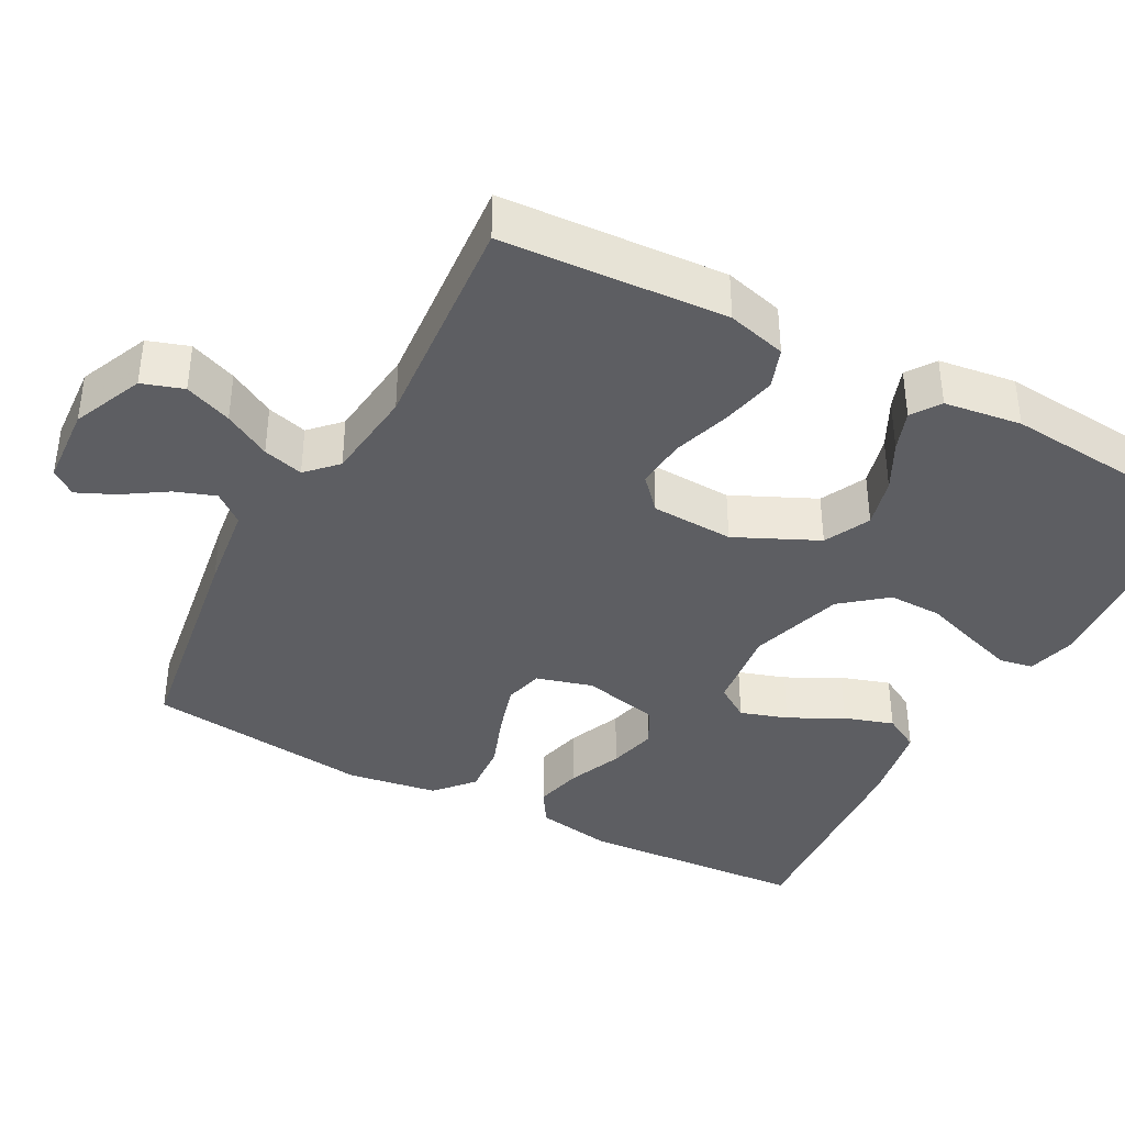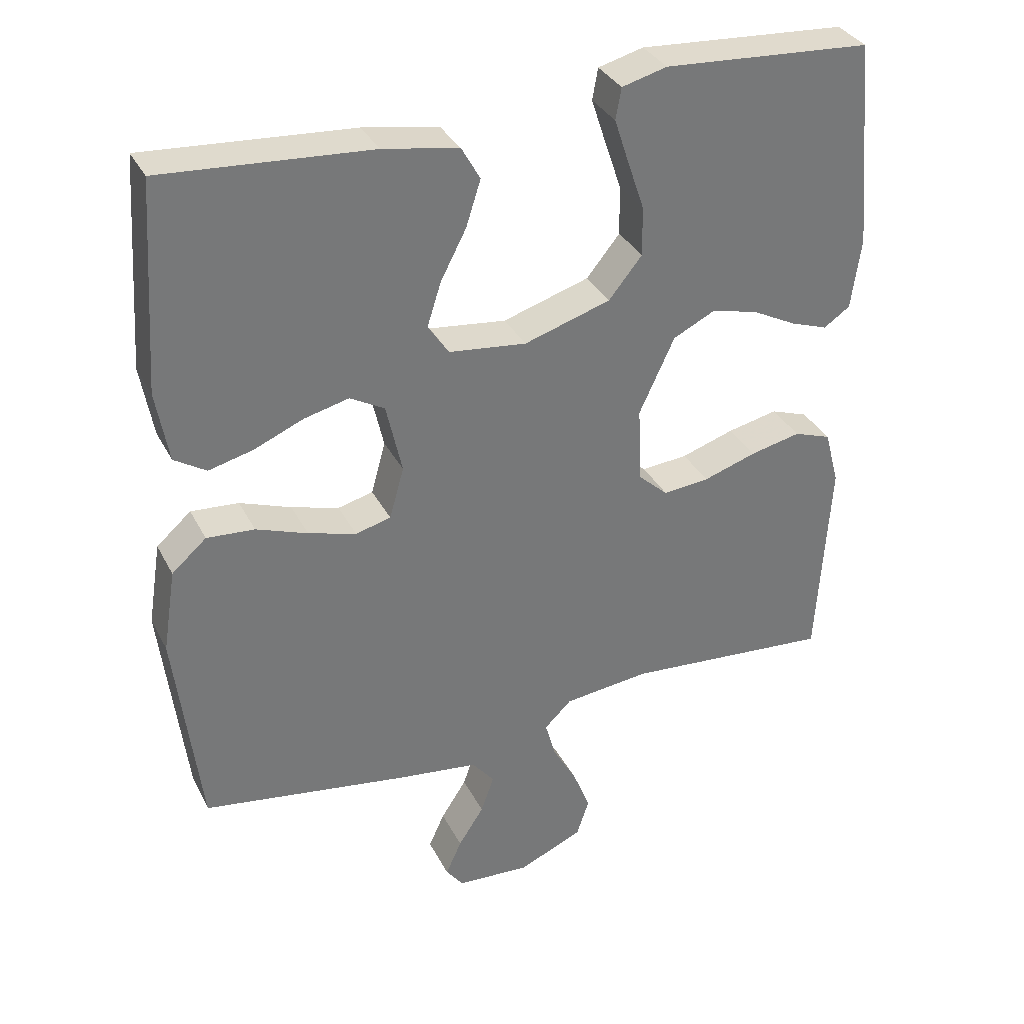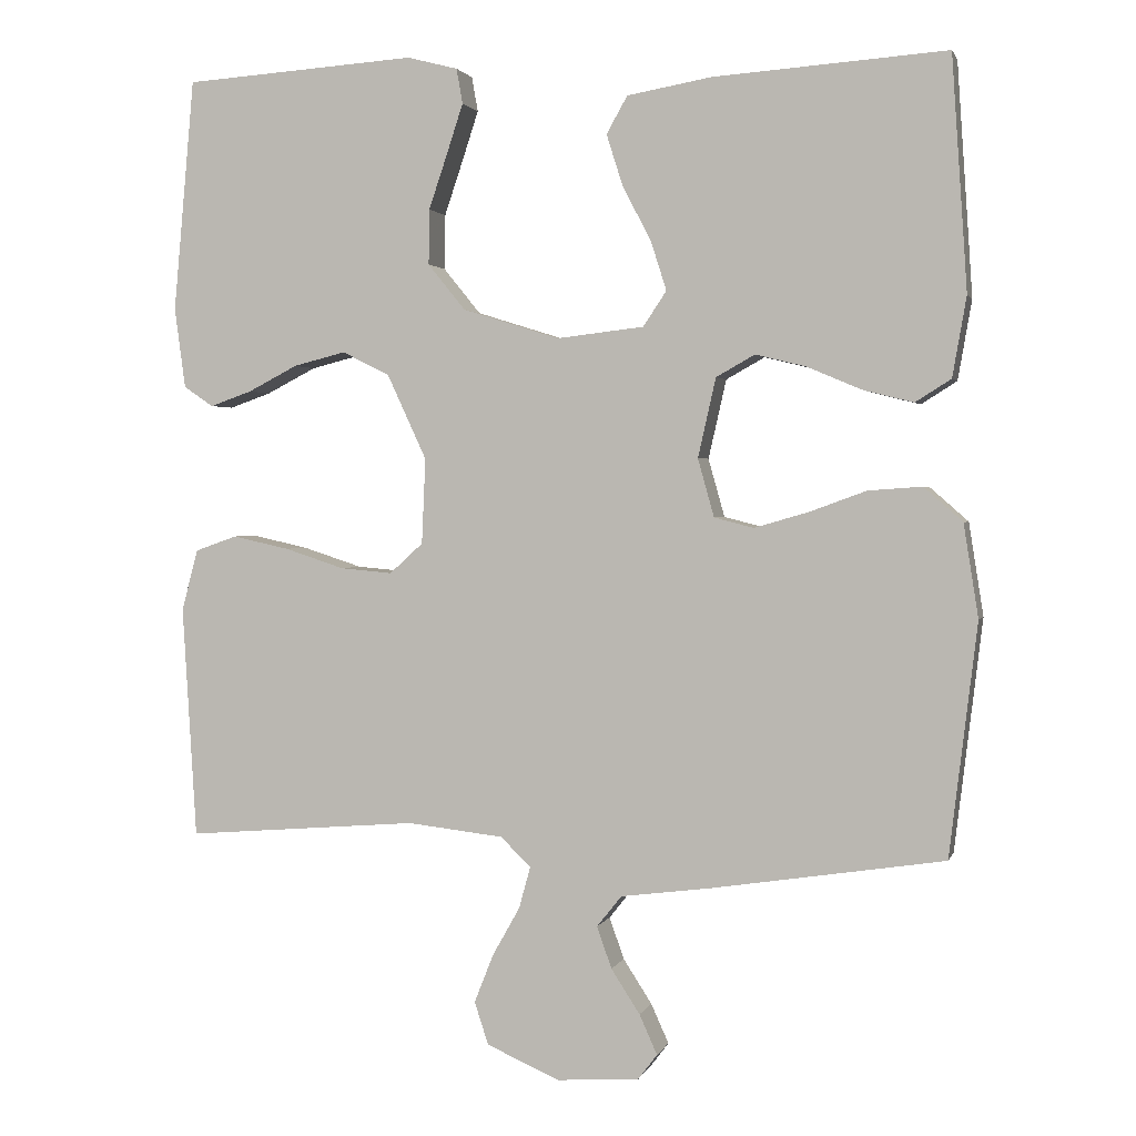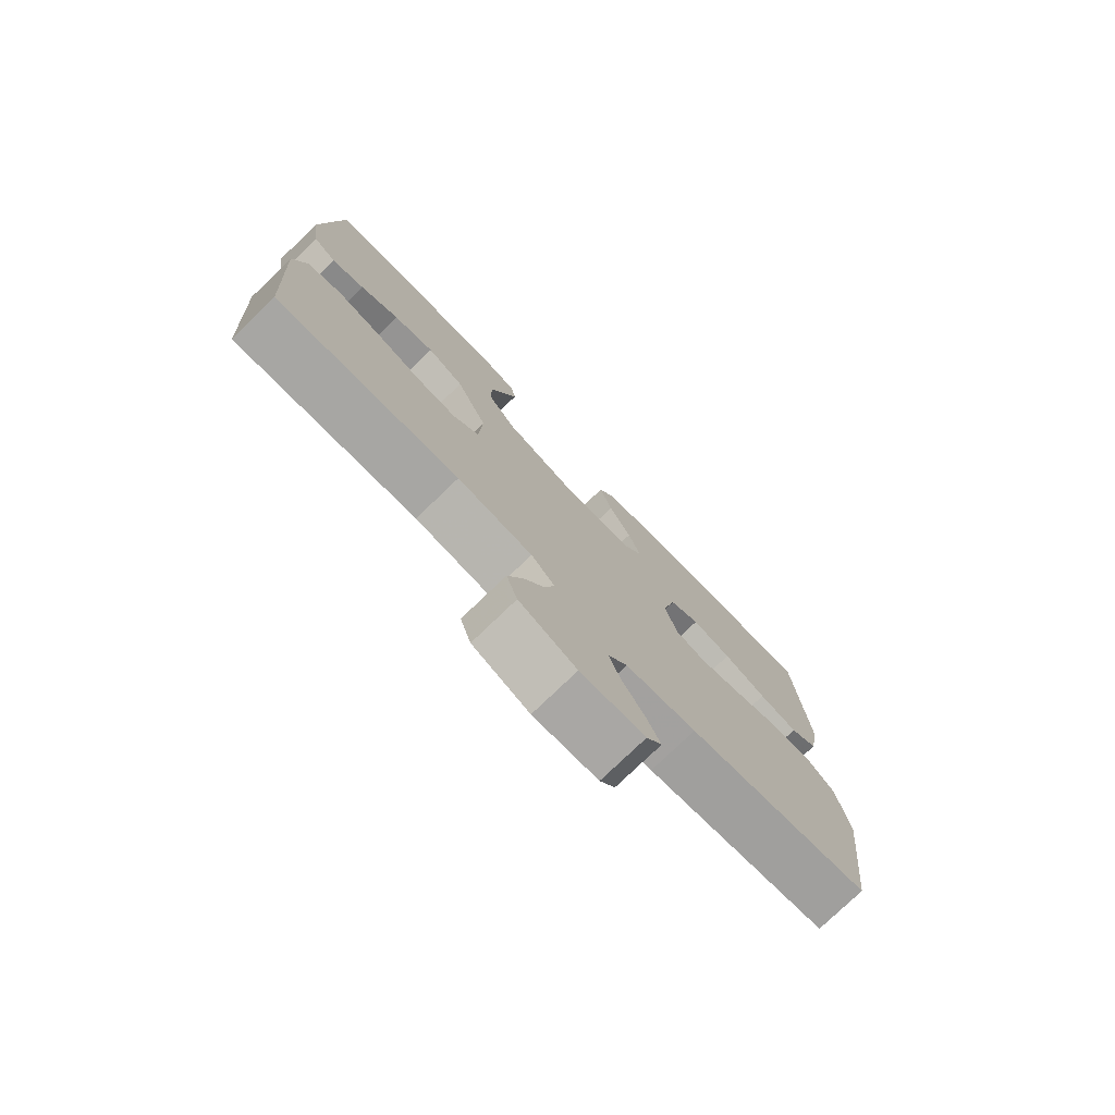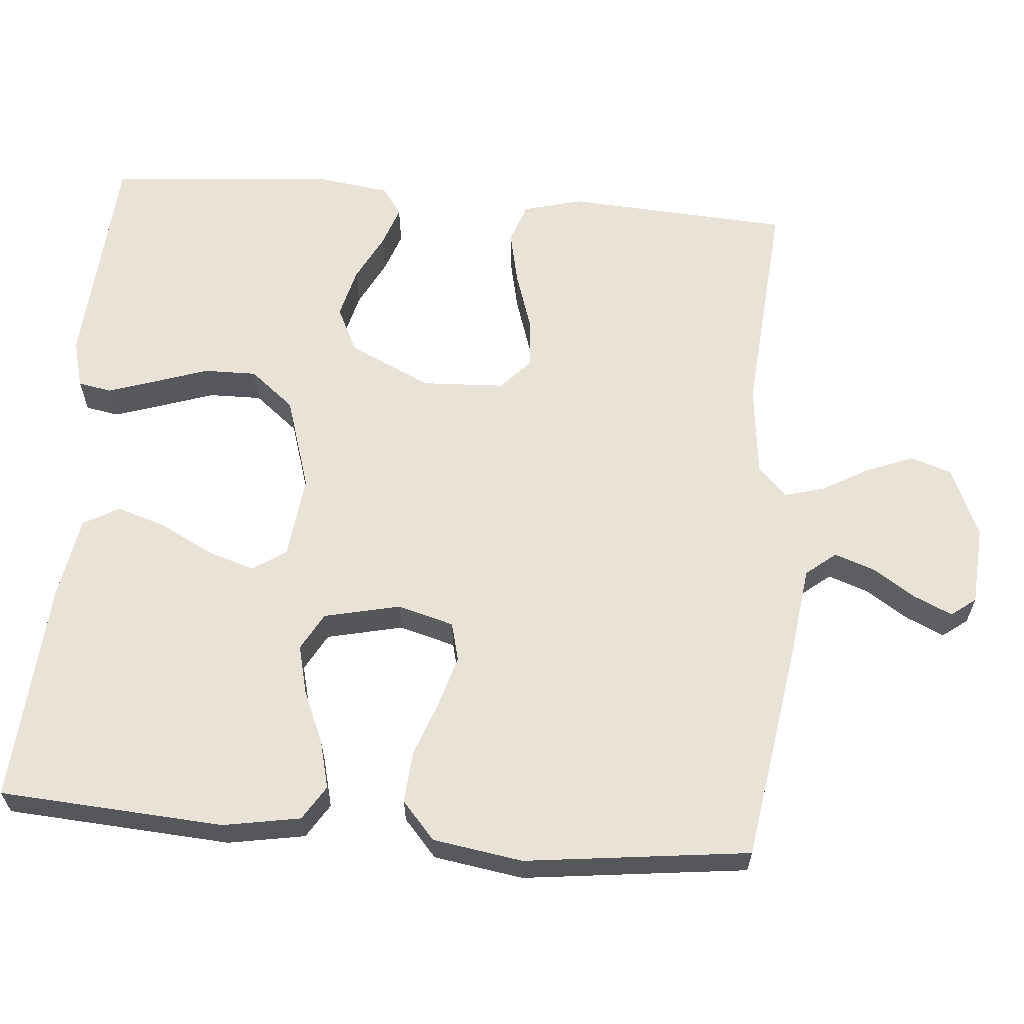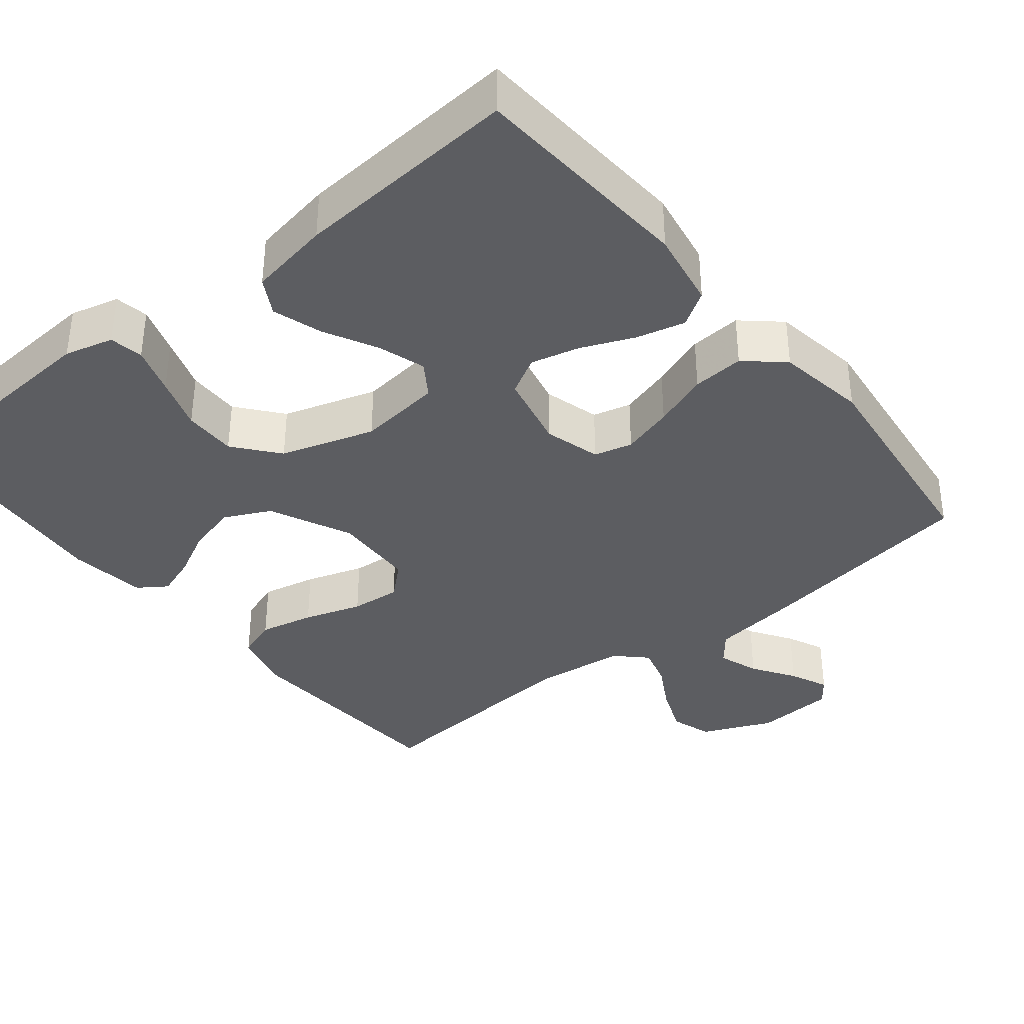
<metadata>
{"format":"obj","ext":"obj","renderer":"f3d","projection":"perspective","resolution":1024,"background":"white","views":[{"elev":-39.0,"azim":-118.1,"up":"+Y"},{"elev":33.9,"azim":156.1,"up":"+Z"},{"elev":1.8,"azim":14.3,"up":"+Z"},{"elev":-77.2,"azim":-46.1,"up":"+Z"},{"elev":62.5,"azim":94.8,"up":"+Y"},{"elev":-36.9,"azim":38.9,"up":"+Y"}]}
</metadata>
<code>
v -0.5 0.07 -0.5
v -0.518 0.07 -0.2
v -0.497 0.07 -0.121
v -0.443 0.07 -0.102
v -0.37 0.07 -0.118
v -0.293 0.07 -0.143
v -0.226 0.07 -0.149
v -0.183 0.07 -0.11
v -0.178 0.07 0
v -0.229 0.07 0.11
v -0.29 0.07 0.14
v -0.357 0.07 0.123
v -0.421 0.07 0.09
v -0.475 0.07 0.071
v -0.513 0.07 0.097
v -0.527 0.07 0.2
v -0.5 0.07 0.5
v -0.2 0.07 0.52
v -0.135 0.07 0.503
v -0.127 0.07 0.458
v -0.148 0.07 0.394
v -0.172 0.07 0.323
v -0.173 0.07 0.252
v -0.125 0.07 0.193
v 0 0.07 0.154
v 0.112 0.07 0.167
v 0.142 0.07 0.212
v 0.122 0.07 0.275
v 0.085 0.07 0.346
v 0.064 0.07 0.412
v 0.091 0.07 0.46
v 0.2 0.07 0.479
v 0.5 0.07 0.5
v 0.52 0.07 0.2
v 0.502 0.07 0.097
v 0.456 0.07 0.068
v 0.392 0.07 0.084
v 0.321 0.07 0.114
v 0.256 0.07 0.13
v 0.206 0.07 0.102
v 0.183 0.07 0
v 0.204 0.07 -0.075
v 0.255 0.07 -0.088
v 0.324 0.07 -0.068
v 0.398 0.07 -0.041
v 0.467 0.07 -0.036
v 0.517 0.07 -0.08
v 0.536 0.07 -0.2
v 0.5 0.07 -0.5
v 0.2 0.07 -0.546
v 0.084 0.07 -0.561
v 0.052 0.07 -0.601
v 0.071 0.07 -0.655
v 0.108 0.07 -0.712
v 0.131 0.07 -0.763
v 0.106 0.07 -0.796
v 0 0.07 -0.803
v -0.094 0.07 -0.762
v -0.112 0.07 -0.707
v -0.087 0.07 -0.644
v -0.052 0.07 -0.582
v -0.037 0.07 -0.528
v -0.076 0.07 -0.49
v -0.2 0.07 -0.476
v -0.5 0 -0.5
v -0.518 0 -0.2
v -0.497 0 -0.121
v -0.443 0 -0.102
v -0.37 0 -0.118
v -0.293 0 -0.143
v -0.226 0 -0.149
v -0.183 0 -0.11
v -0.178 0 0
v -0.229 0 0.11
v -0.29 0 0.14
v -0.357 0 0.123
v -0.421 0 0.09
v -0.475 0 0.071
v -0.513 0 0.097
v -0.527 0 0.2
v -0.5 0 0.5
v -0.2 0 0.52
v -0.135 0 0.503
v -0.127 0 0.458
v -0.148 0 0.394
v -0.172 0 0.323
v -0.173 0 0.252
v -0.125 0 0.193
v 0 0 0.154
v 0.112 0 0.167
v 0.142 0 0.212
v 0.122 0 0.275
v 0.085 0 0.346
v 0.064 0 0.412
v 0.091 0 0.46
v 0.2 0 0.479
v 0.5 0 0.5
v 0.52 0 0.2
v 0.502 0 0.097
v 0.456 0 0.068
v 0.392 0 0.084
v 0.321 0 0.114
v 0.256 0 0.13
v 0.206 0 0.102
v 0.183 0 0
v 0.204 0 -0.075
v 0.255 0 -0.088
v 0.324 0 -0.068
v 0.398 0 -0.041
v 0.467 0 -0.036
v 0.517 0 -0.08
v 0.536 0 -0.2
v 0.5 0 -0.5
v 0.2 0 -0.546
v 0.084 0 -0.561
v 0.052 0 -0.601
v 0.071 0 -0.655
v 0.108 0 -0.712
v 0.131 0 -0.763
v 0.106 0 -0.796
v 0 0 -0.803
v -0.094 0 -0.762
v -0.112 0 -0.707
v -0.087 0 -0.644
v -0.052 0 -0.582
v -0.037 0 -0.528
v -0.076 0 -0.49
v -0.2 0 -0.476
f 58 59 60 61
f 58 61 62
f 57 58 62
f 56 57 62
f 53 54 55 56
f 52 53 56 62
f 51 52 62 63
f 49 50 51 63
f 44 45 46 47
f 43 44 47 48
f 42 43 48 49
f 35 36 37 38
f 35 38 39
f 34 35 39
f 33 34 39
f 32 33 39 40
f 28 29 30 31
f 27 28 31 32
f 19 20 21 22
f 17 18 19 22
f 17 22 23
f 16 17 23 24
f 12 13 14 15
f 11 12 15 16
f 3 4 5 6
f 1 2 3 6
f 64 1 6 7
f 42 49 63 64
f 41 42 64 7
f 27 32 40 41
f 26 27 41
f 25 26 41
f 11 16 24 25
f 10 11 25 41
f 9 10 41
f 8 9 41
f 7 8 41
f 125 124 123 122
f 126 125 122
f 126 122 121
f 126 121 120
f 120 119 118 117
f 126 120 117 116
f 127 126 116 115
f 127 115 114 113
f 111 110 109 108
f 112 111 108 107
f 113 112 107 106
f 102 101 100 99
f 103 102 99
f 103 99 98
f 103 98 97
f 104 103 97 96
f 95 94 93 92
f 96 95 92 91
f 86 85 84 83
f 86 83 82 81
f 87 86 81
f 88 87 81 80
f 79 78 77 76
f 80 79 76 75
f 70 69 68 67
f 70 67 66 65
f 71 70 65 128
f 128 127 113 106
f 71 128 106 105
f 105 104 96 91
f 105 91 90
f 105 90 89
f 89 88 80 75
f 105 89 75 74
f 105 74 73
f 105 73 72
f 105 72 71
f 1 65 66 2
f 2 66 67 3
f 3 67 68 4
f 4 68 69 5
f 5 69 70 6
f 6 70 71 7
f 7 71 72 8
f 8 72 73 9
f 9 73 74 10
f 10 74 75 11
f 11 75 76 12
f 12 76 77 13
f 13 77 78 14
f 14 78 79 15
f 15 79 80 16
f 16 80 81 17
f 17 81 82 18
f 18 82 83 19
f 19 83 84 20
f 20 84 85 21
f 21 85 86 22
f 22 86 87 23
f 23 87 88 24
f 24 88 89 25
f 25 89 90 26
f 26 90 91 27
f 27 91 92 28
f 28 92 93 29
f 29 93 94 30
f 30 94 95 31
f 31 95 96 32
f 32 96 97 33
f 33 97 98 34
f 34 98 99 35
f 35 99 100 36
f 36 100 101 37
f 37 101 102 38
f 38 102 103 39
f 39 103 104 40
f 40 104 105 41
f 41 105 106 42
f 42 106 107 43
f 43 107 108 44
f 44 108 109 45
f 45 109 110 46
f 46 110 111 47
f 47 111 112 48
f 48 112 113 49
f 49 113 114 50
f 50 114 115 51
f 51 115 116 52
f 52 116 117 53
f 53 117 118 54
f 54 118 119 55
f 55 119 120 56
f 56 120 121 57
f 57 121 122 58
f 58 122 123 59
f 59 123 124 60
f 60 124 125 61
f 61 125 126 62
f 62 126 127 63
f 63 127 128 64
f 64 128 65 1

</code>
